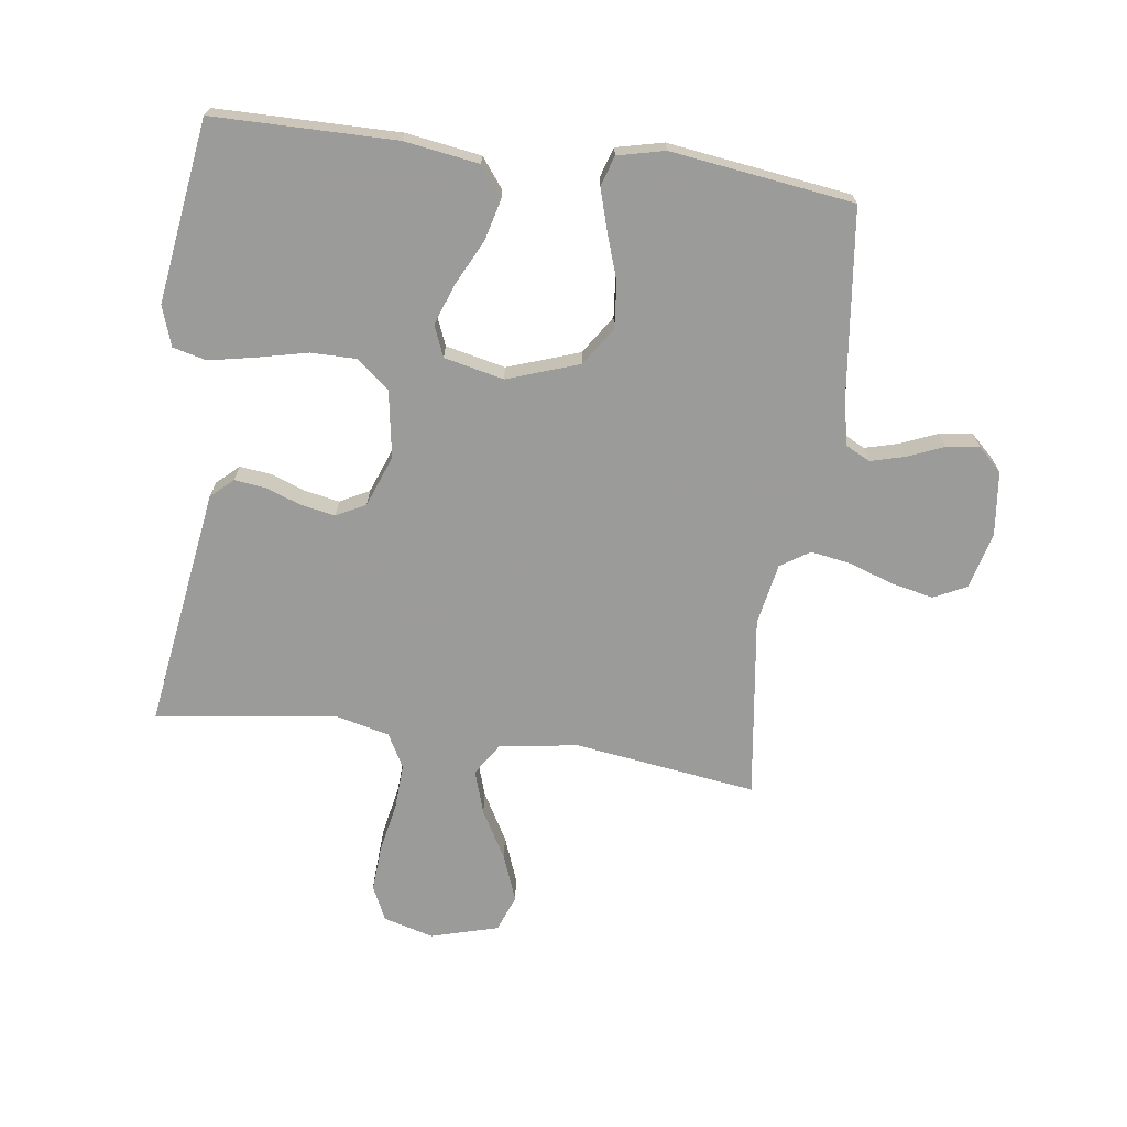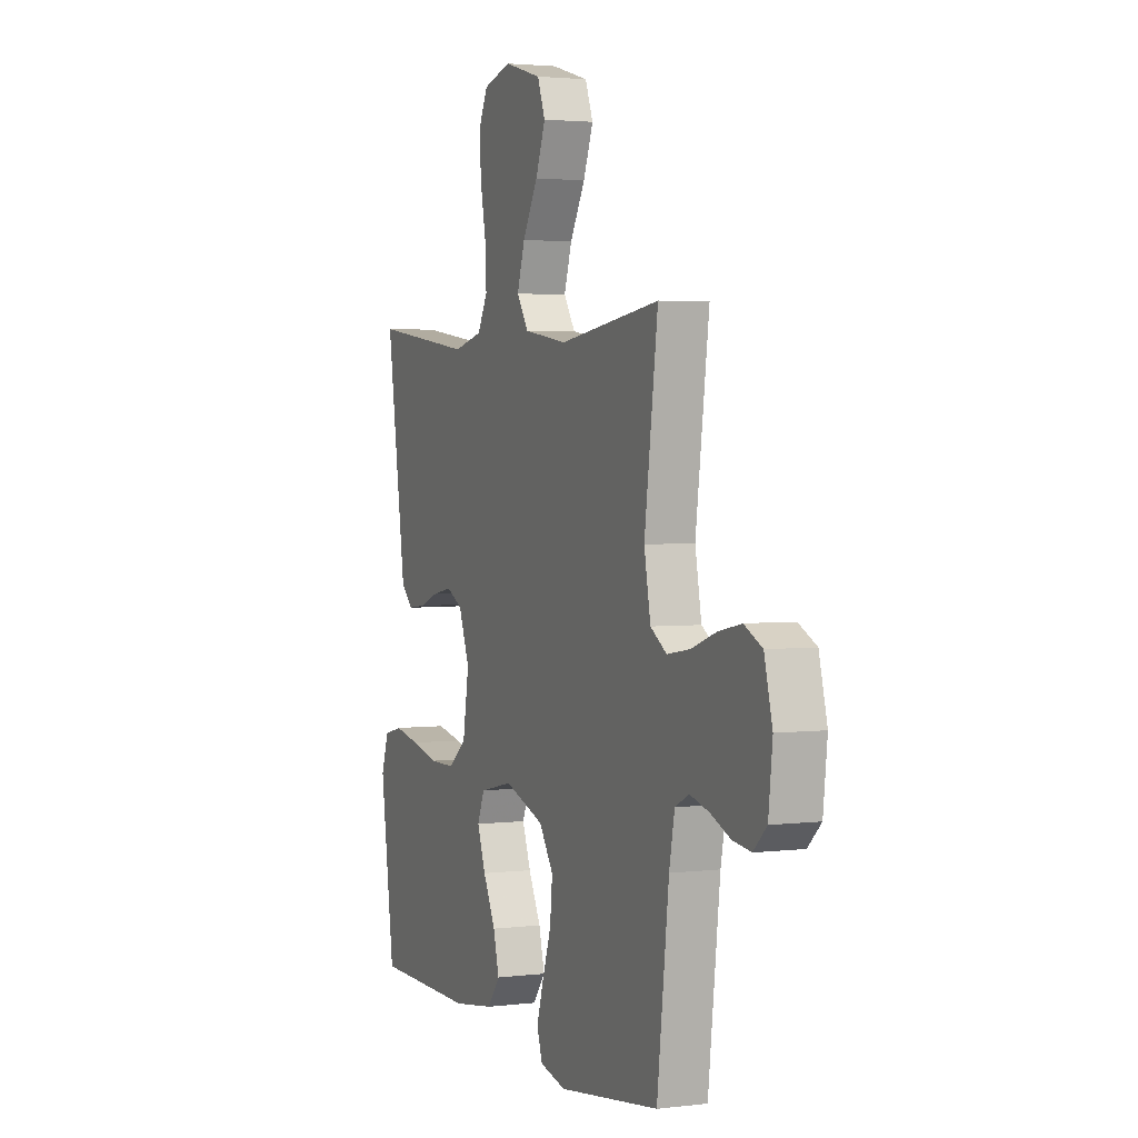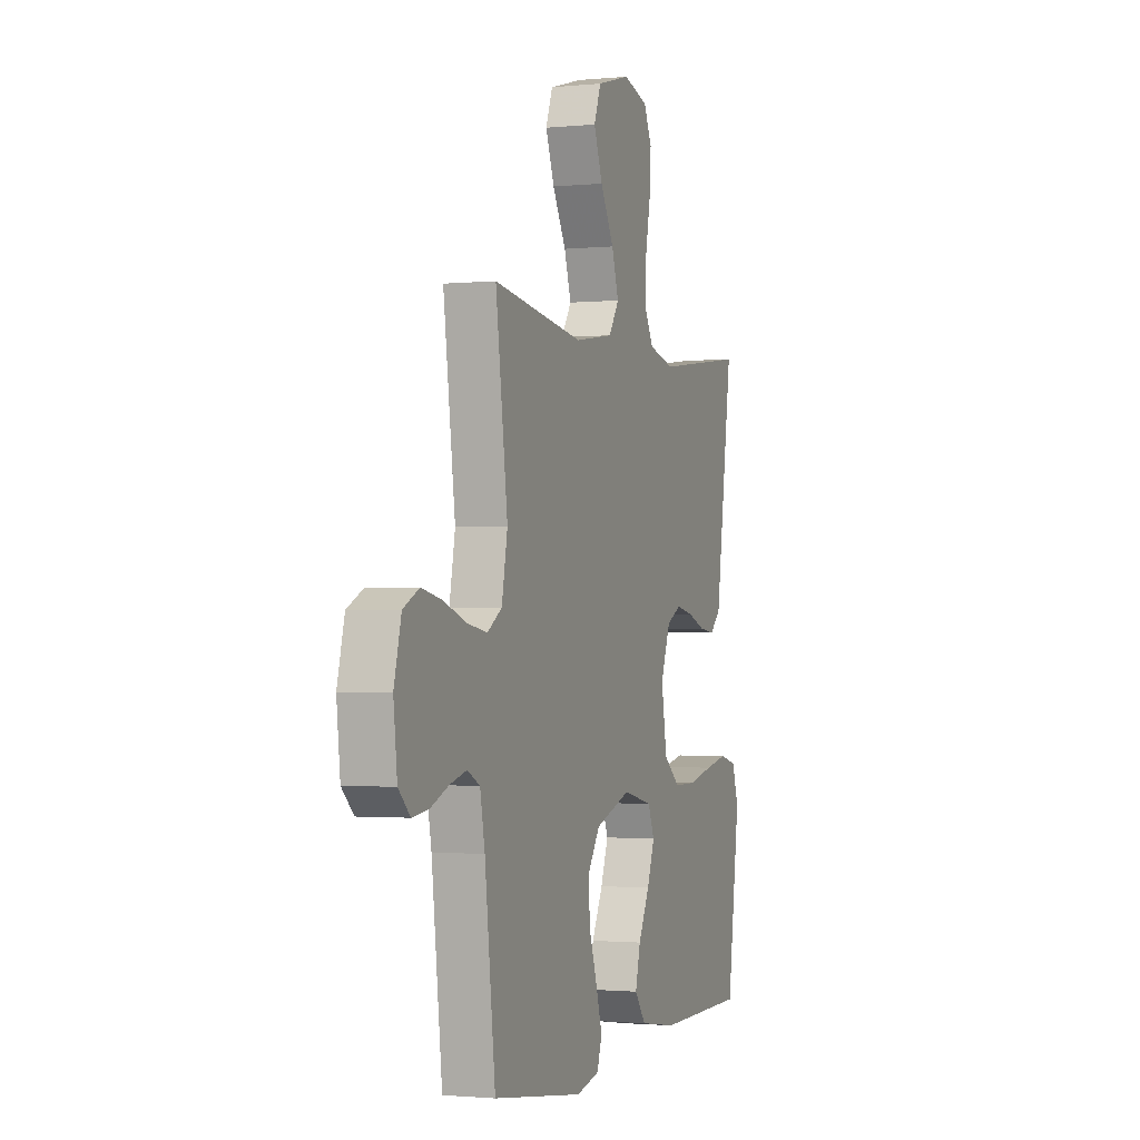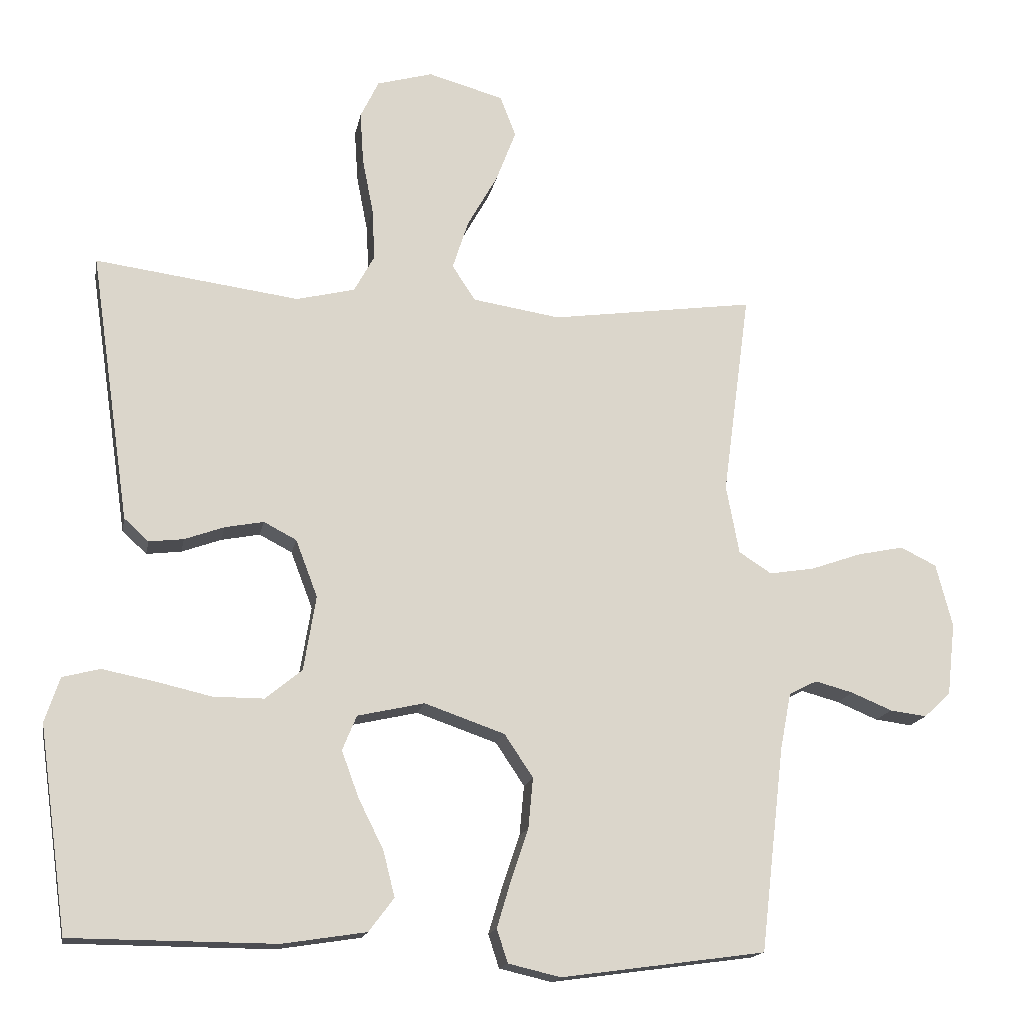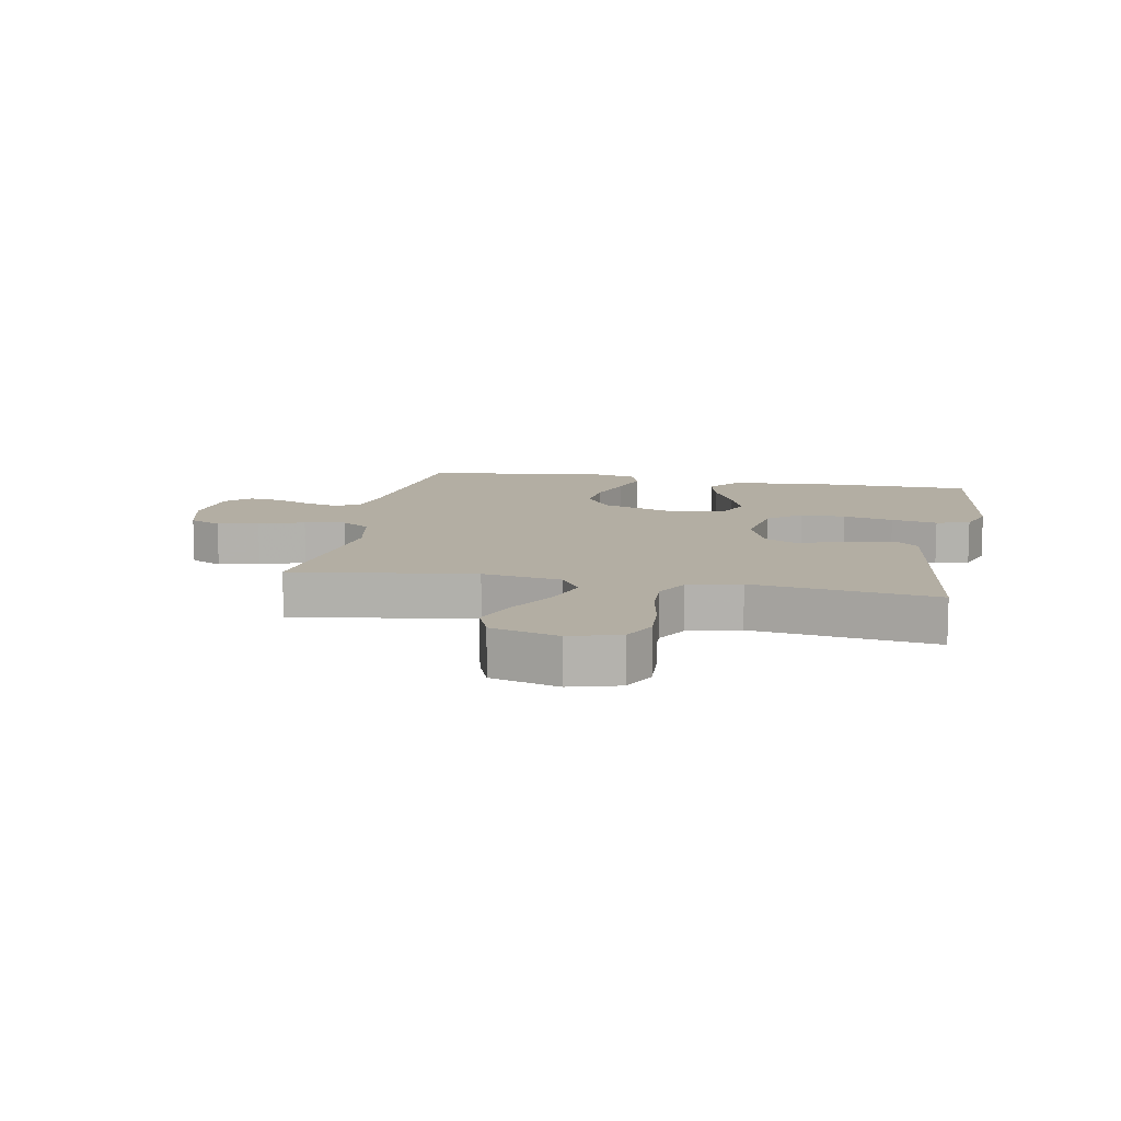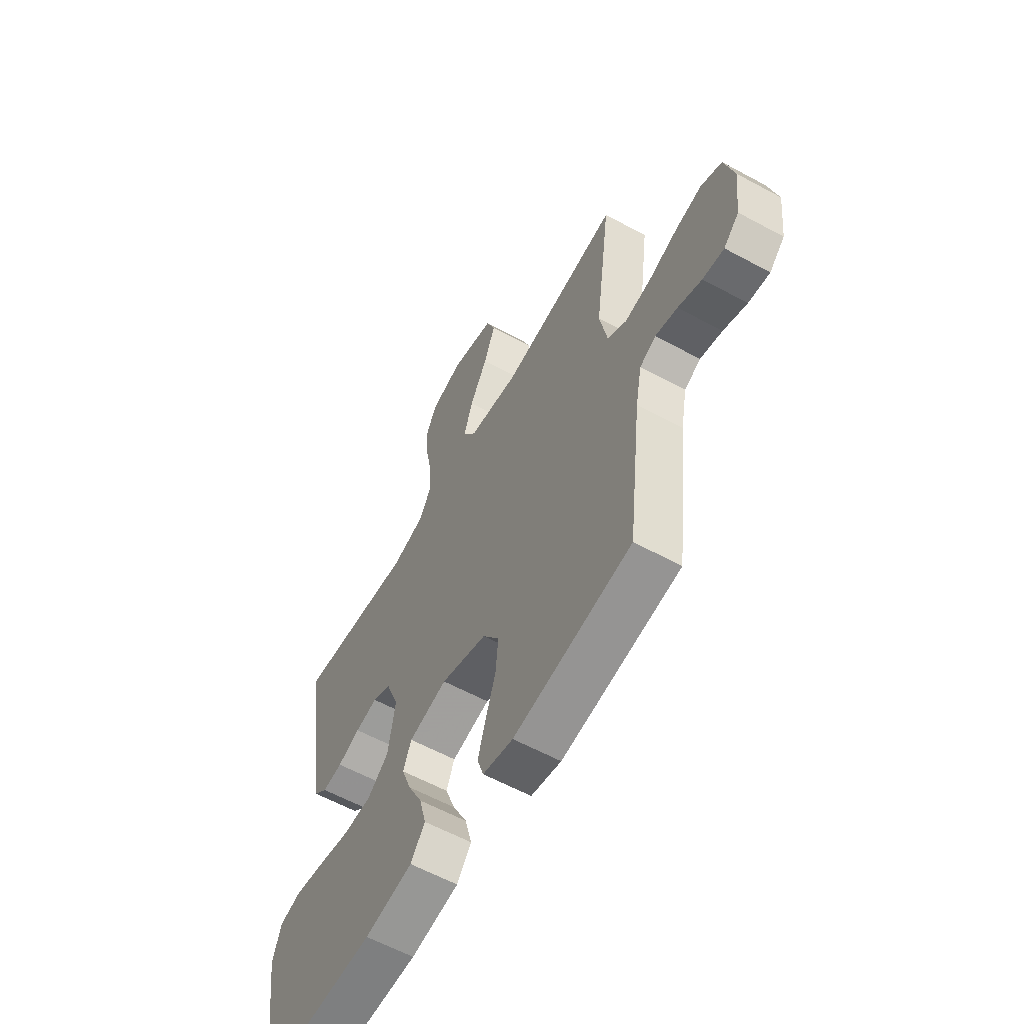
<metadata>
{"format":"obj","ext":"obj","renderer":"f3d","projection":"perspective","resolution":1024,"background":"white","views":[{"elev":-69.6,"azim":172.3,"up":"+Y"},{"elev":2.8,"azim":-112.8,"up":"+Z"},{"elev":-1.5,"azim":-70.1,"up":"+Z"},{"elev":-16.2,"azim":169.5,"up":"+Z"},{"elev":11.0,"azim":10.8,"up":"+Y"},{"elev":-60.0,"azim":-119.1,"up":"+Z"}]}
</metadata>
<code>
v 0.5 0.07 -0.5
v 0.2 0.07 -0.502
v 0.077 0.07 -0.483
v 0.04 0.07 -0.434
v 0.057 0.07 -0.367
v 0.094 0.07 -0.293
v 0.119 0.07 -0.225
v 0.098 0.07 -0.174
v 0 0.07 -0.152
v -0.118 0.07 -0.193
v -0.16 0.07 -0.256
v -0.153 0.07 -0.33
v -0.127 0.07 -0.407
v -0.107 0.07 -0.474
v -0.123 0.07 -0.523
v -0.2 0.07 -0.541
v -0.5 0.07 -0.5
v -0.535 0.07 -0.2
v -0.551 0.07 -0.117
v -0.592 0.07 -0.096
v -0.648 0.07 -0.111
v -0.708 0.07 -0.136
v -0.762 0.07 -0.143
v -0.801 0.07 -0.106
v -0.813 0.07 0
v -0.789 0.07 0.093
v -0.736 0.07 0.119
v -0.668 0.07 0.105
v -0.594 0.07 0.079
v -0.527 0.07 0.068
v -0.479 0.07 0.099
v -0.46 0.07 0.2
v -0.5 0.07 0.5
v -0.2 0.07 0.458
v -0.071 0.07 0.478
v -0.037 0.07 0.53
v -0.06 0.07 0.602
v -0.105 0.07 0.682
v -0.134 0.07 0.758
v -0.111 0.07 0.818
v 0 0.07 0.849
v 0.082 0.07 0.826
v 0.109 0.07 0.77
v 0.104 0.07 0.694
v 0.088 0.07 0.612
v 0.084 0.07 0.536
v 0.114 0.07 0.481
v 0.2 0.07 0.46
v 0.5 0.07 0.5
v 0.456 0.07 0.2
v 0.442 0.07 0.104
v 0.406 0.07 0.071
v 0.355 0.07 0.077
v 0.297 0.07 0.098
v 0.24 0.07 0.109
v 0.192 0.07 0.084
v 0.16 0.07 0
v 0.178 0.07 -0.11
v 0.232 0.07 -0.154
v 0.306 0.07 -0.154
v 0.389 0.07 -0.135
v 0.465 0.07 -0.12
v 0.52 0.07 -0.134
v 0.542 0.07 -0.2
v 0.5 0 -0.5
v 0.2 0 -0.502
v 0.077 0 -0.483
v 0.04 0 -0.434
v 0.057 0 -0.367
v 0.094 0 -0.293
v 0.119 0 -0.225
v 0.098 0 -0.174
v 0 0 -0.152
v -0.118 0 -0.193
v -0.16 0 -0.256
v -0.153 0 -0.33
v -0.127 0 -0.407
v -0.107 0 -0.474
v -0.123 0 -0.523
v -0.2 0 -0.541
v -0.5 0 -0.5
v -0.535 0 -0.2
v -0.551 0 -0.117
v -0.592 0 -0.096
v -0.648 0 -0.111
v -0.708 0 -0.136
v -0.762 0 -0.143
v -0.801 0 -0.106
v -0.813 0 0
v -0.789 0 0.093
v -0.736 0 0.119
v -0.668 0 0.105
v -0.594 0 0.079
v -0.527 0 0.068
v -0.479 0 0.099
v -0.46 0 0.2
v -0.5 0 0.5
v -0.2 0 0.458
v -0.071 0 0.478
v -0.037 0 0.53
v -0.06 0 0.602
v -0.105 0 0.682
v -0.134 0 0.758
v -0.111 0 0.818
v 0 0 0.849
v 0.082 0 0.826
v 0.109 0 0.77
v 0.104 0 0.694
v 0.088 0 0.612
v 0.084 0 0.536
v 0.114 0 0.481
v 0.2 0 0.46
v 0.5 0 0.5
v 0.456 0 0.2
v 0.442 0 0.104
v 0.406 0 0.071
v 0.355 0 0.077
v 0.297 0 0.098
v 0.24 0 0.109
v 0.192 0 0.084
v 0.16 0 0
v 0.178 0 -0.11
v 0.232 0 -0.154
v 0.306 0 -0.154
v 0.389 0 -0.135
v 0.465 0 -0.12
v 0.52 0 -0.134
v 0.542 0 -0.2
f 4 5 6
f 3 4 6
f 2 3 6
f 1 2 6
f 64 1 6
f 63 64 6
f 62 63 6
f 61 62 6
f 60 61 6
f 59 60 6 7
f 58 59 7 8
f 57 58 8 9
f 56 57 9 10
f 52 53 54
f 51 52 54
f 50 51 54
f 50 54 55
f 49 50 55
f 48 49 55
f 47 48 55 56
f 43 44 45
f 42 43 45
f 41 42 45
f 40 41 45
f 39 40 45
f 38 39 45
f 37 38 45
f 36 37 45 46
f 47 56 10
f 46 47 10
f 36 46 10
f 35 36 10
f 27 28 29
f 26 27 29
f 25 26 29
f 24 25 29
f 23 24 29
f 22 23 29
f 21 22 29
f 20 21 29 30
f 19 20 30 31
f 16 17 18
f 15 16 18
f 14 15 18
f 13 14 18
f 12 13 18
f 18 19 31
f 12 18 31
f 11 12 31
f 11 31 32
f 10 11 32
f 35 10 32
f 34 35 32
f 32 33 34
f 70 69 68
f 70 68 67
f 70 67 66
f 70 66 65
f 70 65 128
f 70 128 127
f 70 127 126
f 70 126 125
f 70 125 124
f 71 70 124 123
f 72 71 123 122
f 73 72 122 121
f 74 73 121 120
f 118 117 116
f 118 116 115
f 118 115 114
f 119 118 114
f 119 114 113
f 119 113 112
f 120 119 112 111
f 109 108 107
f 109 107 106
f 109 106 105
f 109 105 104
f 109 104 103
f 109 103 102
f 109 102 101
f 110 109 101 100
f 74 120 111
f 74 111 110
f 74 110 100
f 74 100 99
f 93 92 91
f 93 91 90
f 93 90 89
f 93 89 88
f 93 88 87
f 93 87 86
f 93 86 85
f 94 93 85 84
f 95 94 84 83
f 82 81 80
f 82 80 79
f 82 79 78
f 82 78 77
f 82 77 76
f 95 83 82
f 95 82 76
f 95 76 75
f 96 95 75
f 96 75 74
f 96 74 99
f 96 99 98
f 98 97 96
f 1 65 66 2
f 2 66 67 3
f 3 67 68 4
f 4 68 69 5
f 5 69 70 6
f 6 70 71 7
f 7 71 72 8
f 8 72 73 9
f 9 73 74 10
f 10 74 75 11
f 11 75 76 12
f 12 76 77 13
f 13 77 78 14
f 14 78 79 15
f 15 79 80 16
f 16 80 81 17
f 17 81 82 18
f 18 82 83 19
f 19 83 84 20
f 20 84 85 21
f 21 85 86 22
f 22 86 87 23
f 23 87 88 24
f 24 88 89 25
f 25 89 90 26
f 26 90 91 27
f 27 91 92 28
f 28 92 93 29
f 29 93 94 30
f 30 94 95 31
f 31 95 96 32
f 32 96 97 33
f 33 97 98 34
f 34 98 99 35
f 35 99 100 36
f 36 100 101 37
f 37 101 102 38
f 38 102 103 39
f 39 103 104 40
f 40 104 105 41
f 41 105 106 42
f 42 106 107 43
f 43 107 108 44
f 44 108 109 45
f 45 109 110 46
f 46 110 111 47
f 47 111 112 48
f 48 112 113 49
f 49 113 114 50
f 50 114 115 51
f 51 115 116 52
f 52 116 117 53
f 53 117 118 54
f 54 118 119 55
f 55 119 120 56
f 56 120 121 57
f 57 121 122 58
f 58 122 123 59
f 59 123 124 60
f 60 124 125 61
f 61 125 126 62
f 62 126 127 63
f 63 127 128 64
f 64 128 65 1

</code>
